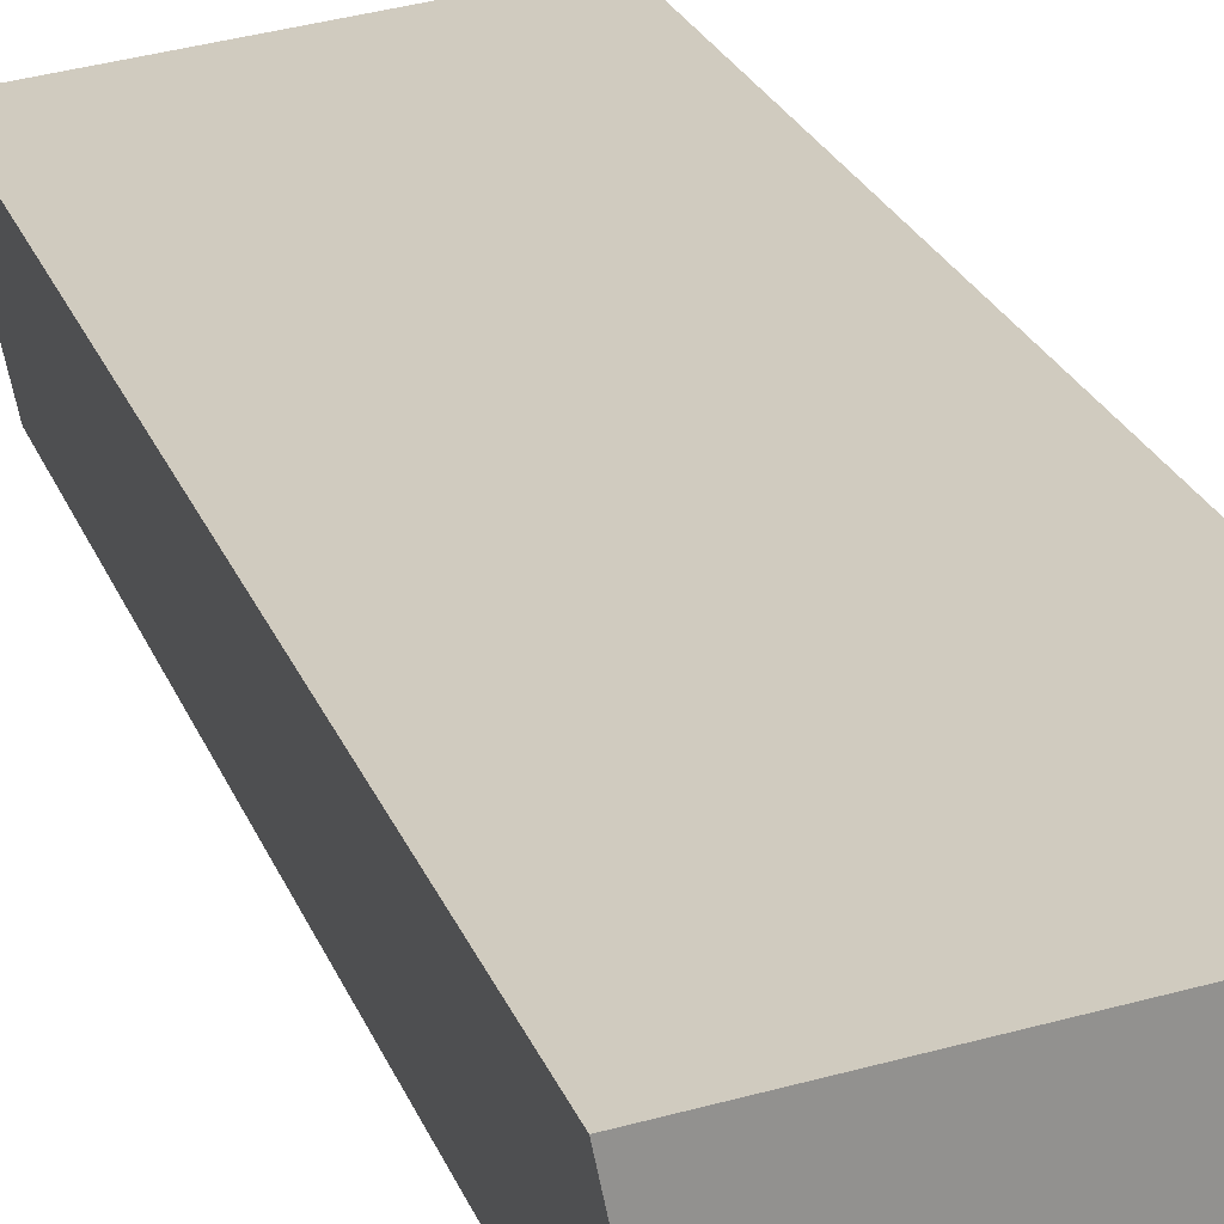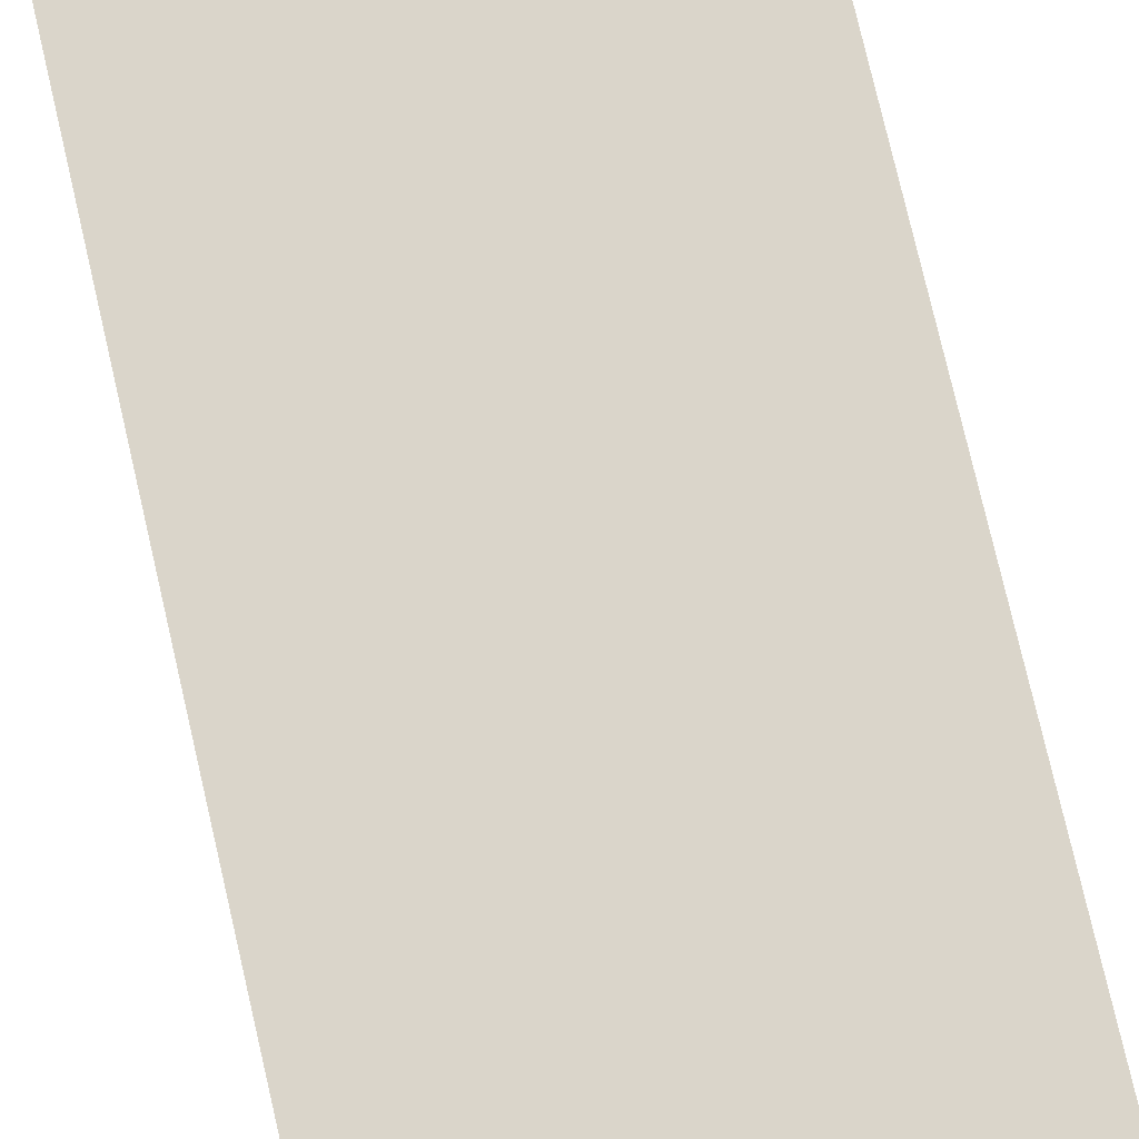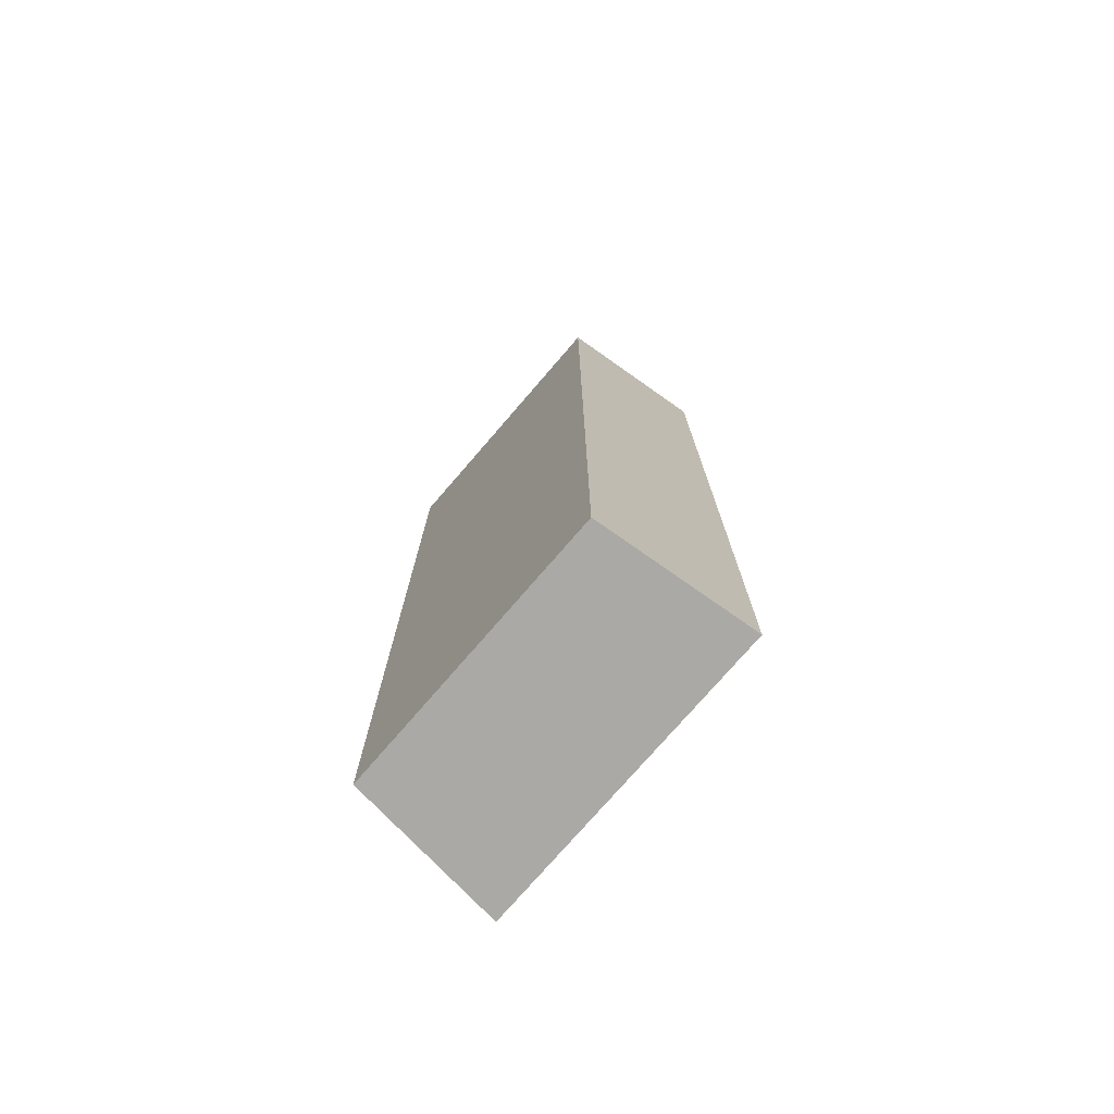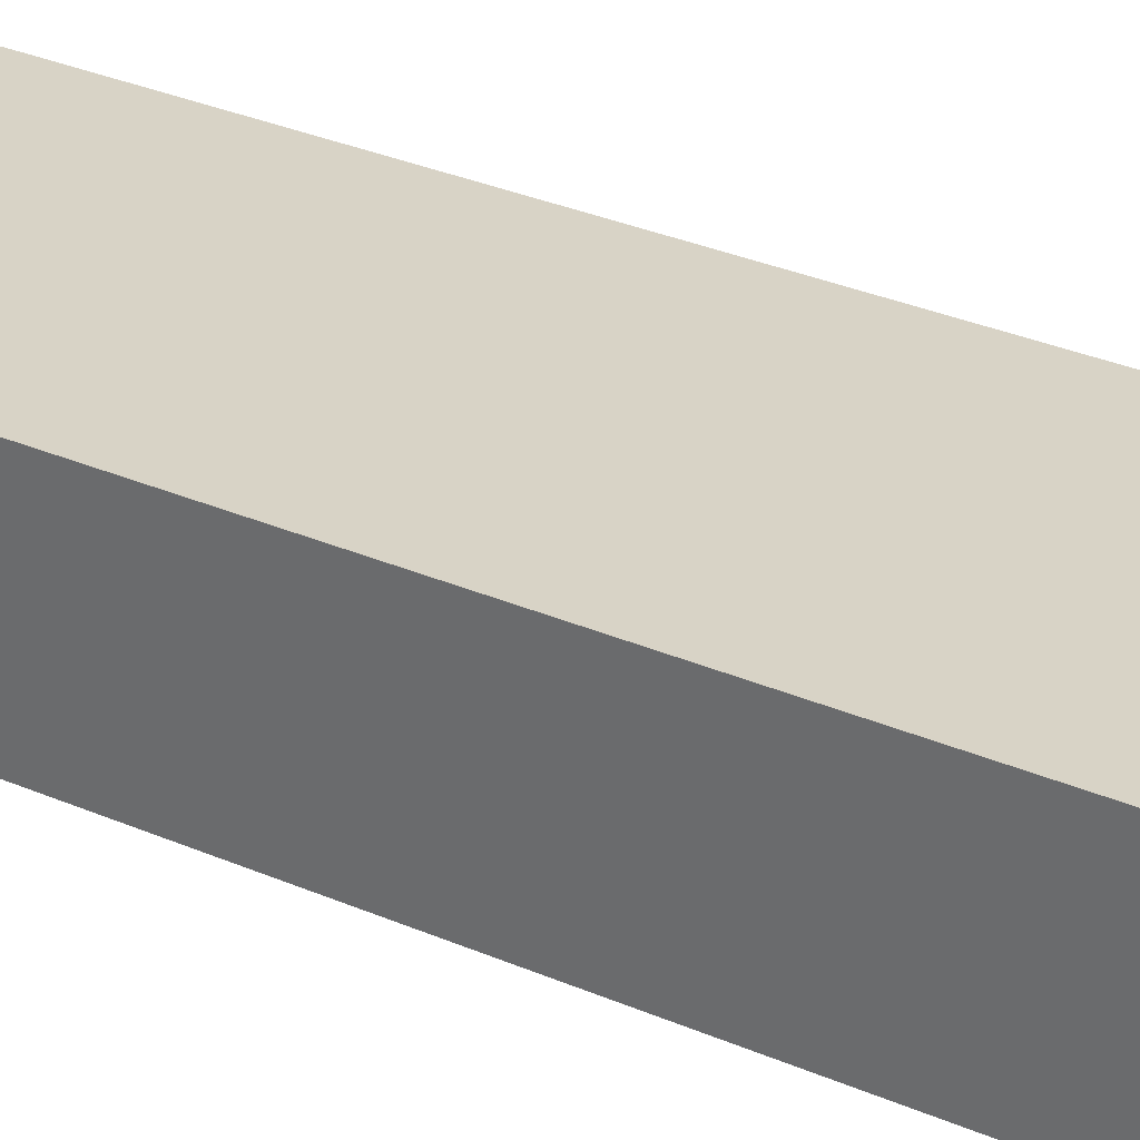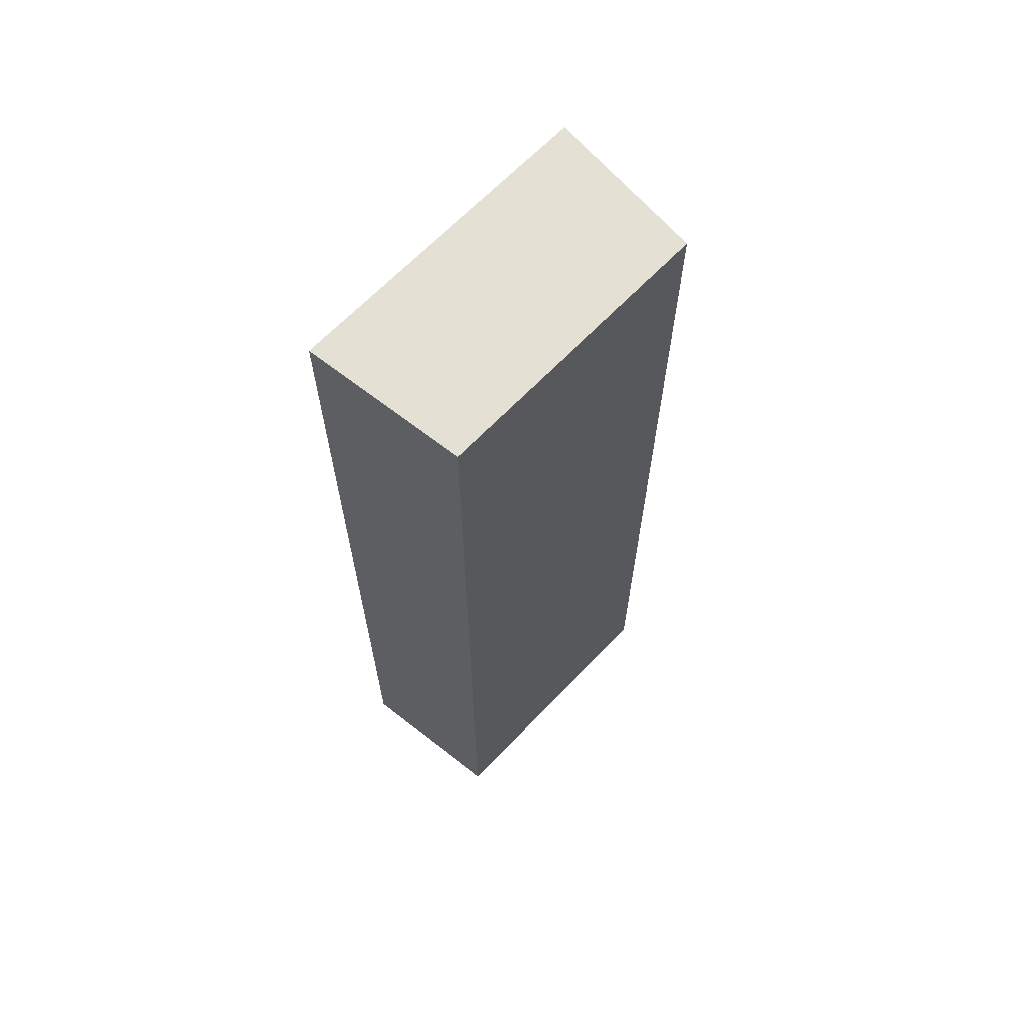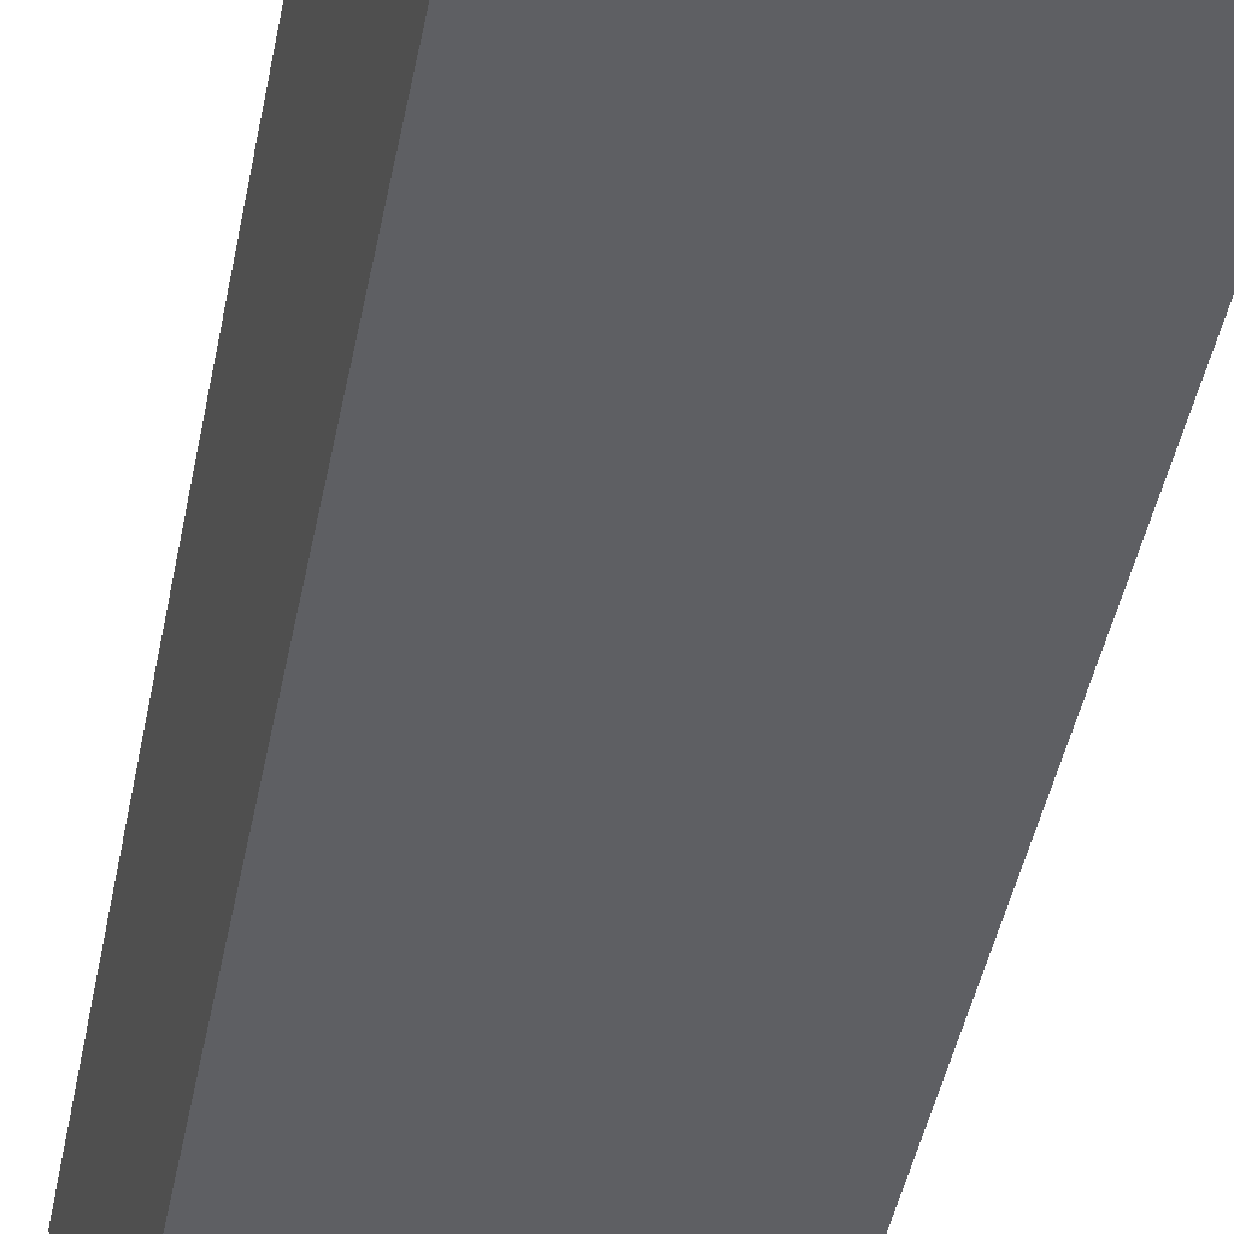
<metadata>
{"format":"obj","ext":"obj","renderer":"f3d","projection":"perspective","resolution":1024,"background":"white","views":[{"elev":23.6,"azim":162.7,"up":"+Y"},{"elev":76.1,"azim":-13.0,"up":"+Y"},{"elev":-75.6,"azim":43.6,"up":"+Z"},{"elev":32.5,"azim":-59.2,"up":"+Y"},{"elev":66.1,"azim":-51.9,"up":"+Z"},{"elev":-44.2,"azim":169.1,"up":"+Y"}]}
</metadata>
<code>
g pb_Mesh-18990
v -1.951 1.173 -6
v 1.951 0.7886 -6
v -1.951 1.173 6
v 1.951 0.7886 6
v 1.561 -1.173 -6
v -1.951 -0.8271 -6
v 1.561 -1.173 6
v -1.951 -0.8271 6
v -1.951 1.173 6
v 1.951 0.7886 6
v -1.951 -0.8271 6
v 1.561 -1.173 6
v 1.951 0.7886 -6
v -1.951 1.173 -6
v 1.561 -1.173 -6
v -1.951 -0.8271 -6
v 1.951 0.7886 -6
v 1.561 -1.173 6
v 1.951 0.7886 6
v 1.561 -1.173 -6
v -1.951 -0.8271 6
v -1.951 -0.8271 -6
v -1.951 1.173 -6
v -1.951 1.173 6
g pb_Mesh-18990_0
f 3 2 1
f 3 4 2
f 7 6 5
f 7 8 6
f 11 10 9
f 11 12 10
f 15 14 13
f 15 16 14
f 19 18 17
f 18 20 17
f 23 22 21
f 23 21 24

</code>
